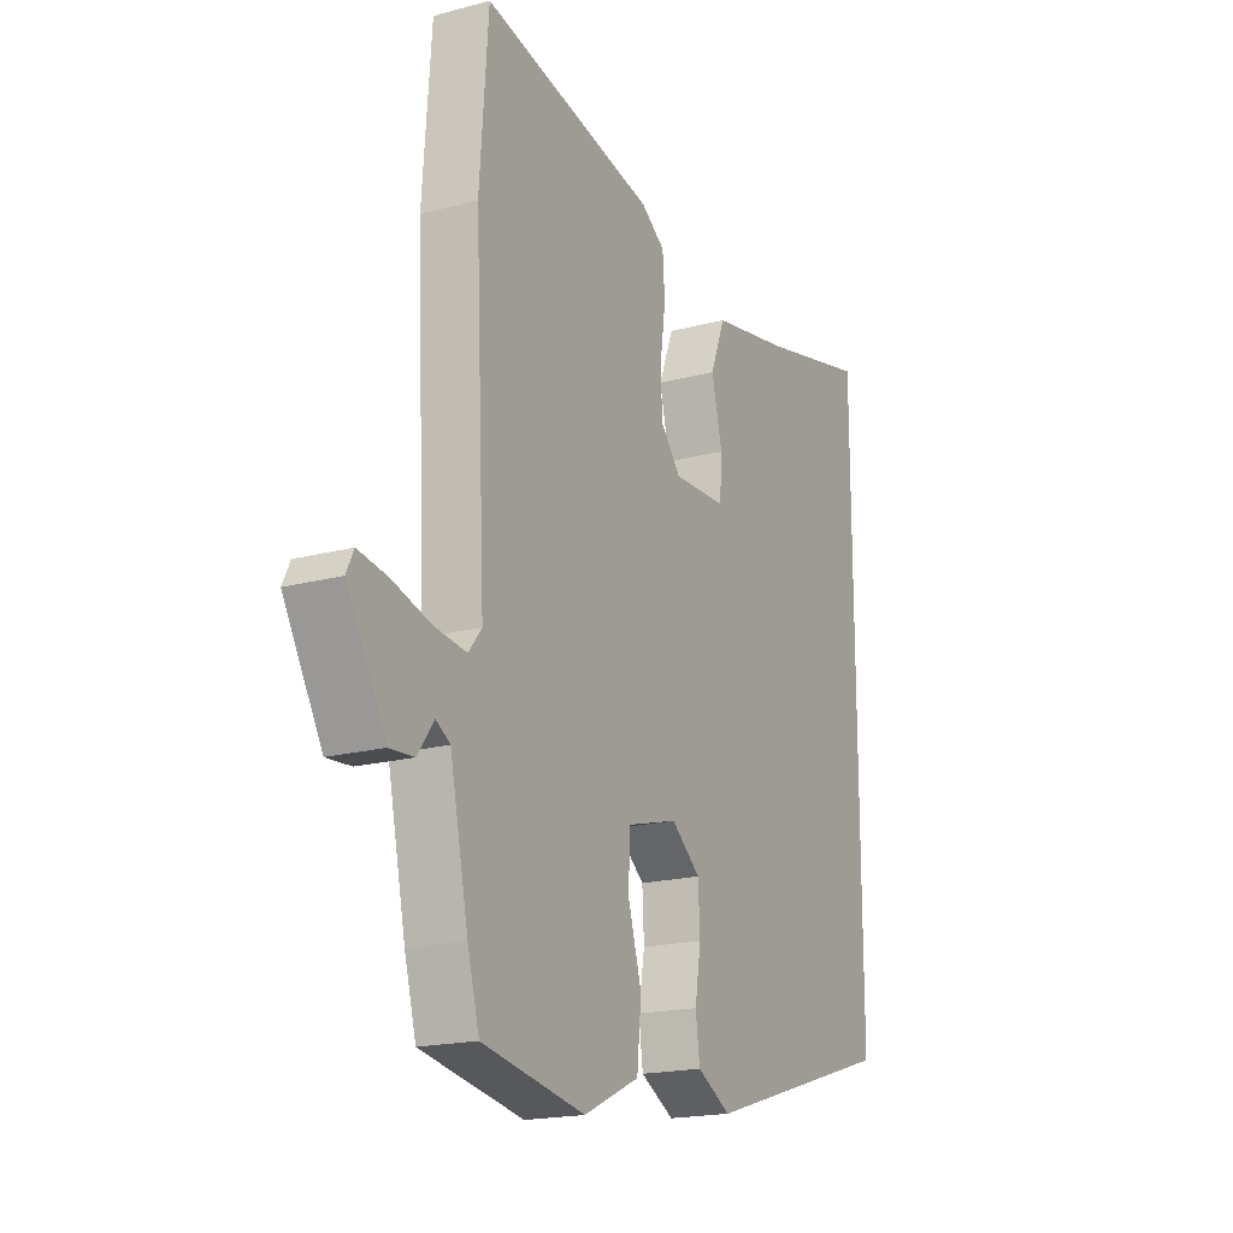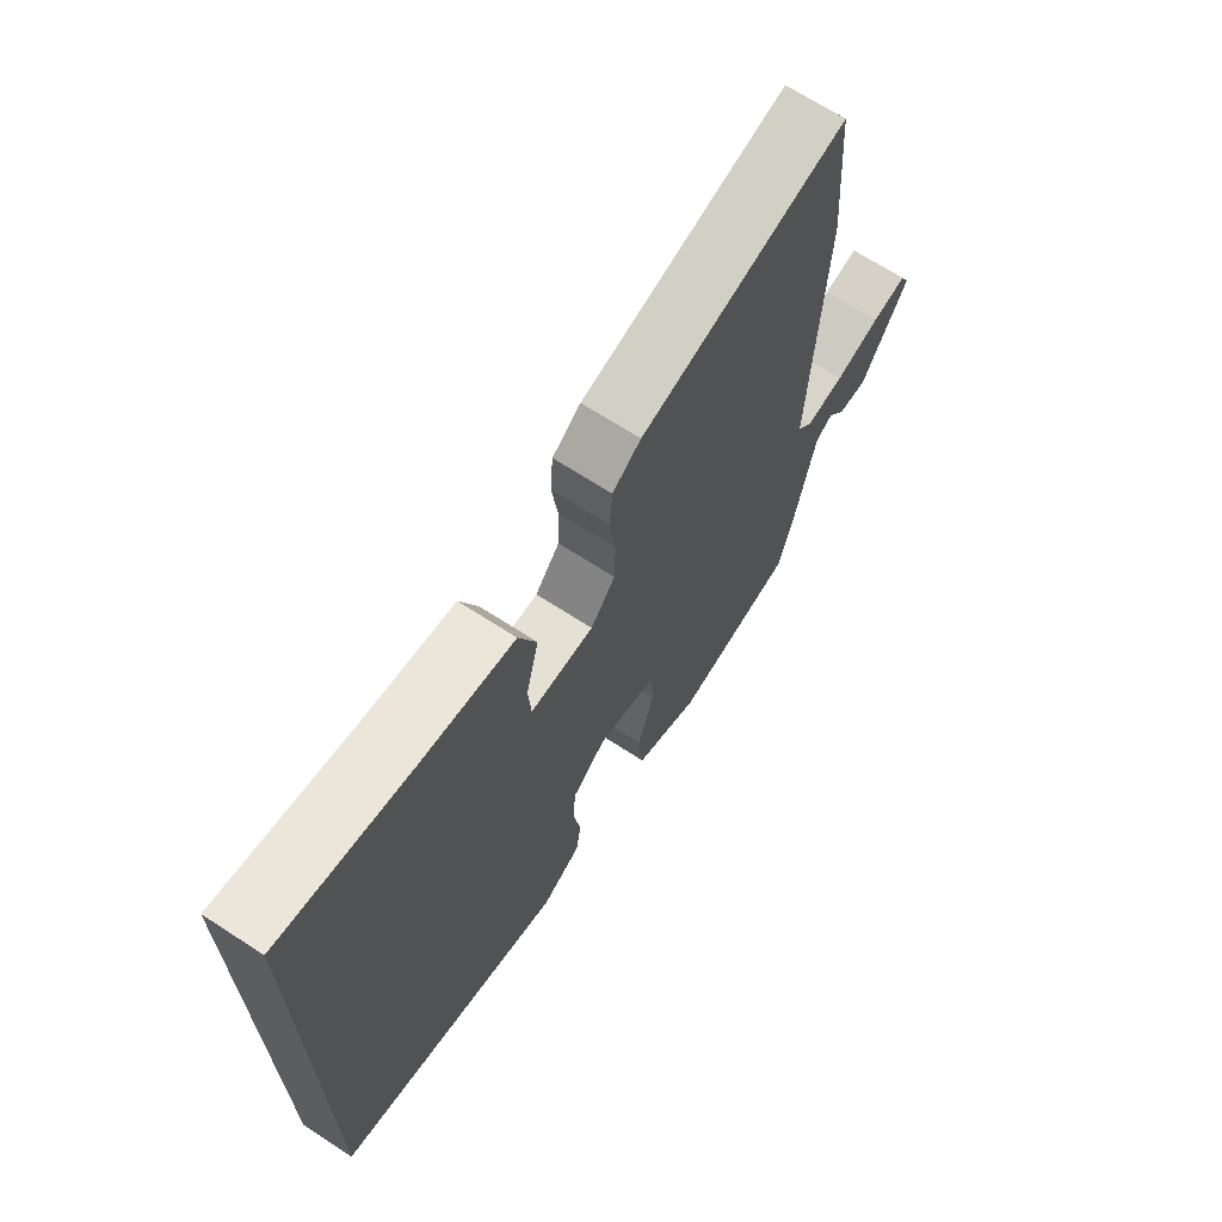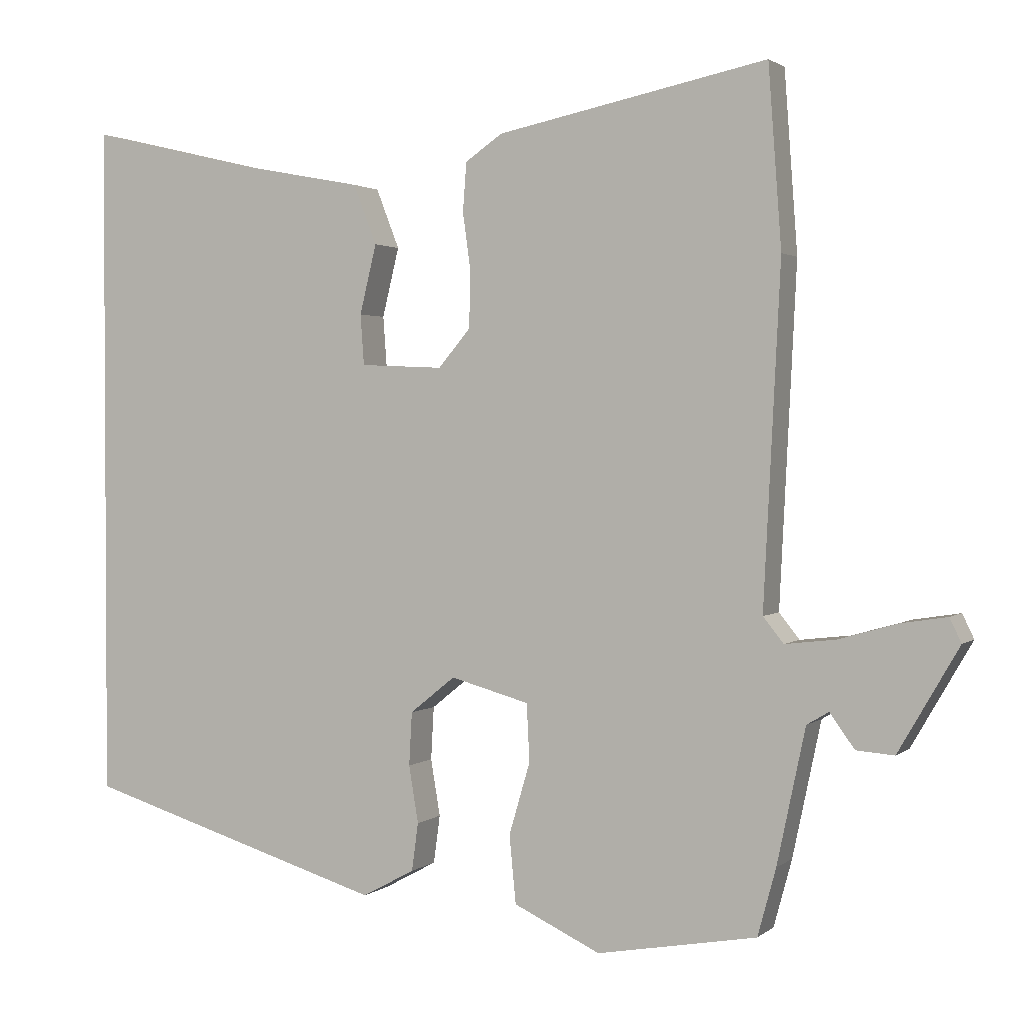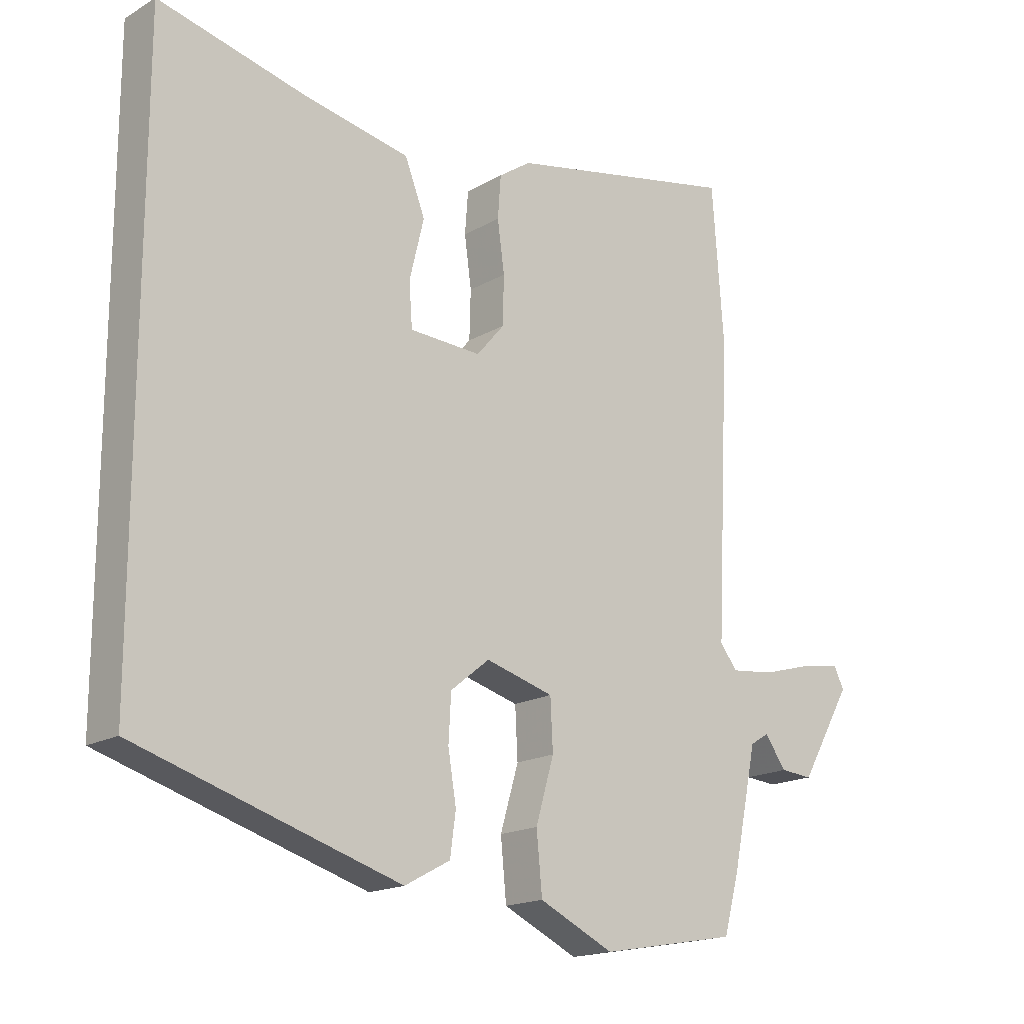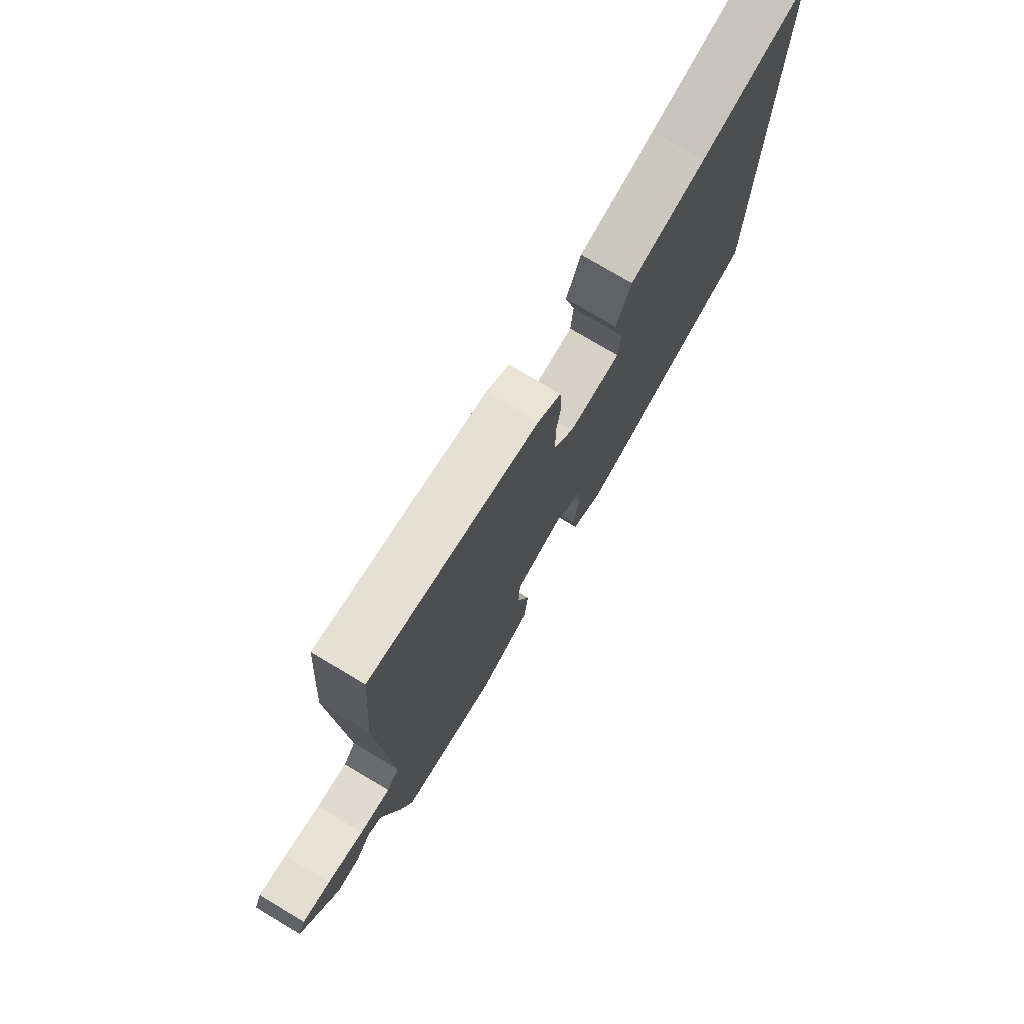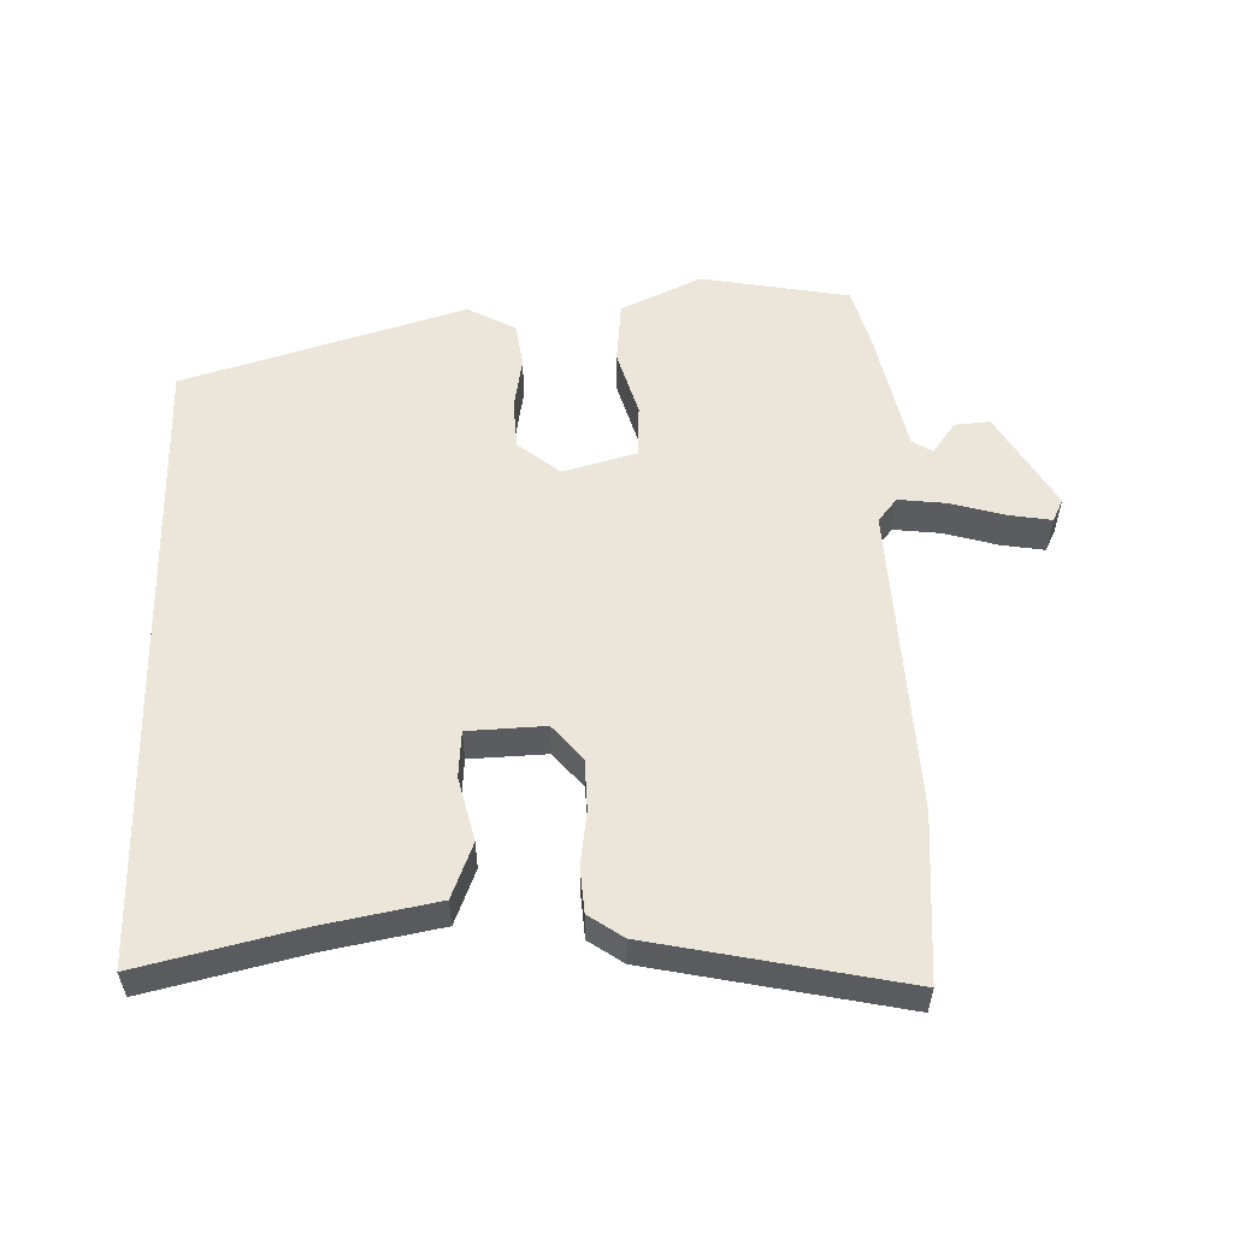
<metadata>
{"format":"obj","ext":"obj","renderer":"f3d","projection":"perspective","resolution":1024,"background":"white","views":[{"elev":-18.8,"azim":116.9,"up":"+Z"},{"elev":68.5,"azim":-57.0,"up":"+Z"},{"elev":1.8,"azim":23.4,"up":"+Z"},{"elev":-17.5,"azim":-41.3,"up":"+Z"},{"elev":76.2,"azim":120.8,"up":"+Z"},{"elev":55.4,"azim":-1.5,"up":"+Y"}]}
</metadata>
<code>
v -0.5 0.07 -0.359
v -0.5 0.07 0.577
v -0.265 0.07 0.521
v -0.098 0.07 0.489
v -0.066 0.07 0.407
v -0.089 0.07 0.312
v -0.084 0.07 0.243
v 0.03 0.07 0.238
v 0.074 0.07 0.29
v 0.076 0.07 0.366
v 0.065 0.07 0.446
v 0.07 0.07 0.513
v 0.121 0.07 0.548
v 0.491 0.07 0.624
v 0.509 0.07 0.378
v 0.486 0.07 -0.084
v 0.514 0.07 -0.119
v 0.583 0.07 -0.111
v 0.664 0.07 -0.088
v 0.727 0.07 -0.078
v 0.743 0.07 -0.111
v 0.66 0.07 -0.254
v 0.608 0.07 -0.25
v 0.574 0.07 -0.203
v 0.544 0.07 -0.221
v 0.505 0.07 -0.406
v 0.48 0.07 -0.498
v 0.261 0.07 -0.537
v 0.142 0.07 -0.481
v 0.133 0.07 -0.388
v 0.162 0.07 -0.289
v 0.158 0.07 -0.21
v 0.05 0.07 -0.18
v -0.012 0.07 -0.23
v -0.016 0.07 -0.303
v -0.003 0.07 -0.381
v -0.012 0.07 -0.447
v -0.084 0.07 -0.486
v -0.5 0 -0.359
v -0.5 0 0.577
v -0.265 0 0.521
v -0.098 0 0.489
v -0.066 0 0.407
v -0.089 0 0.312
v -0.084 0 0.243
v 0.03 0 0.238
v 0.074 0 0.29
v 0.076 0 0.366
v 0.065 0 0.446
v 0.07 0 0.513
v 0.121 0 0.548
v 0.491 0 0.624
v 0.509 0 0.378
v 0.486 0 -0.084
v 0.514 0 -0.119
v 0.583 0 -0.111
v 0.664 0 -0.088
v 0.727 0 -0.078
v 0.743 0 -0.111
v 0.66 0 -0.254
v 0.608 0 -0.25
v 0.574 0 -0.203
v 0.544 0 -0.221
v 0.505 0 -0.406
v 0.48 0 -0.498
v 0.261 0 -0.537
v 0.142 0 -0.481
v 0.133 0 -0.388
v 0.162 0 -0.289
v 0.158 0 -0.21
v 0.05 0 -0.18
v -0.012 0 -0.23
v -0.016 0 -0.303
v -0.003 0 -0.381
v -0.012 0 -0.447
v -0.084 0 -0.486
f 35 36 37 38
f 34 35 38 1
f 33 34 1 2
f 32 33 2 3
f 28 29 30 31
f 28 31 32
f 25 26 27 28
f 25 28 32
f 24 25 32
f 21 22 23 24
f 18 19 20 21
f 17 18 21 24
f 16 17 24 32
f 10 11 12 13
f 9 10 13 14
f 8 9 14 15
f 3 4 5 6
f 3 6 7
f 32 3 7
f 8 15 16 32
f 7 8 32
f 76 75 74 73
f 39 76 73 72
f 40 39 72 71
f 41 40 71 70
f 69 68 67 66
f 70 69 66
f 66 65 64 63
f 70 66 63
f 70 63 62
f 62 61 60 59
f 59 58 57 56
f 62 59 56 55
f 70 62 55 54
f 51 50 49 48
f 52 51 48 47
f 53 52 47 46
f 44 43 42 41
f 45 44 41
f 45 41 70
f 70 54 53 46
f 70 46 45
f 1 39 40 2
f 2 40 41 3
f 3 41 42 4
f 4 42 43 5
f 5 43 44 6
f 6 44 45 7
f 7 45 46 8
f 8 46 47 9
f 9 47 48 10
f 10 48 49 11
f 11 49 50 12
f 12 50 51 13
f 13 51 52 14
f 14 52 53 15
f 15 53 54 16
f 16 54 55 17
f 17 55 56 18
f 18 56 57 19
f 19 57 58 20
f 20 58 59 21
f 21 59 60 22
f 22 60 61 23
f 23 61 62 24
f 24 62 63 25
f 25 63 64 26
f 26 64 65 27
f 27 65 66 28
f 28 66 67 29
f 29 67 68 30
f 30 68 69 31
f 31 69 70 32
f 32 70 71 33
f 33 71 72 34
f 34 72 73 35
f 35 73 74 36
f 36 74 75 37
f 37 75 76 38
f 38 76 39 1

</code>
